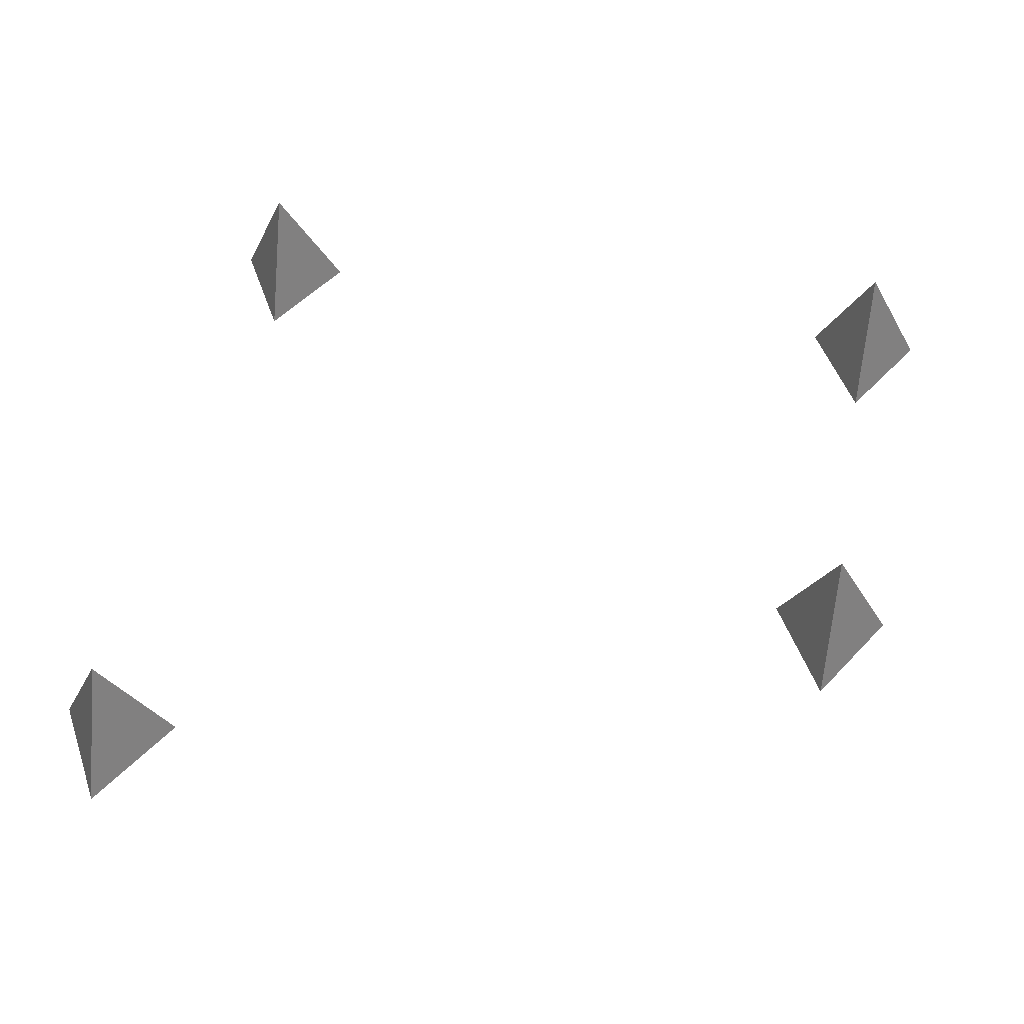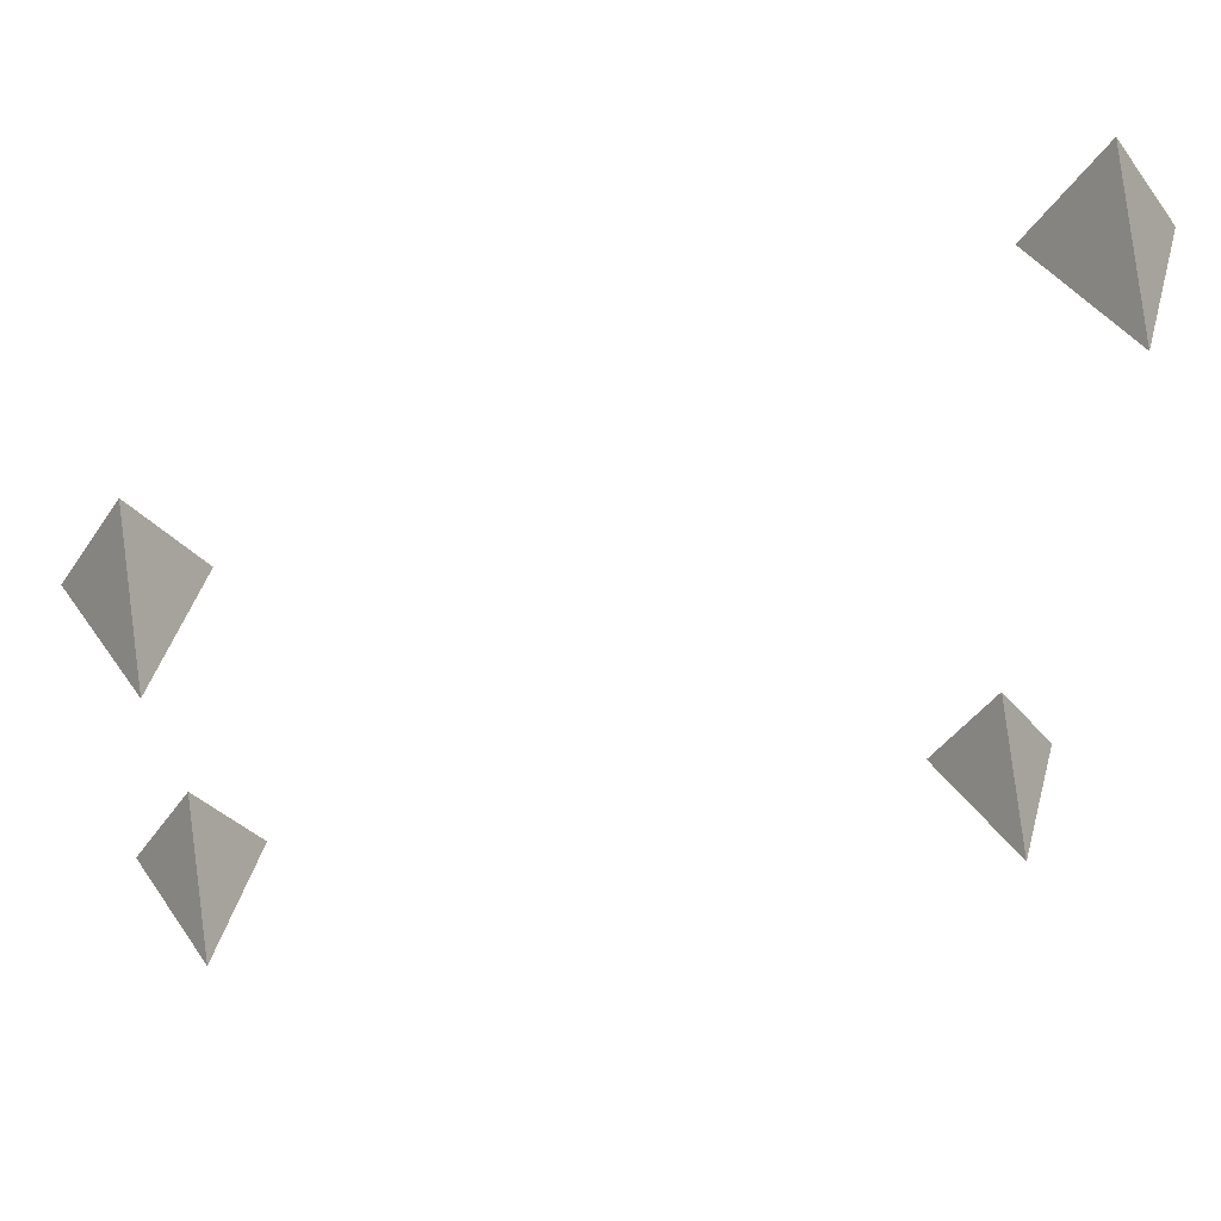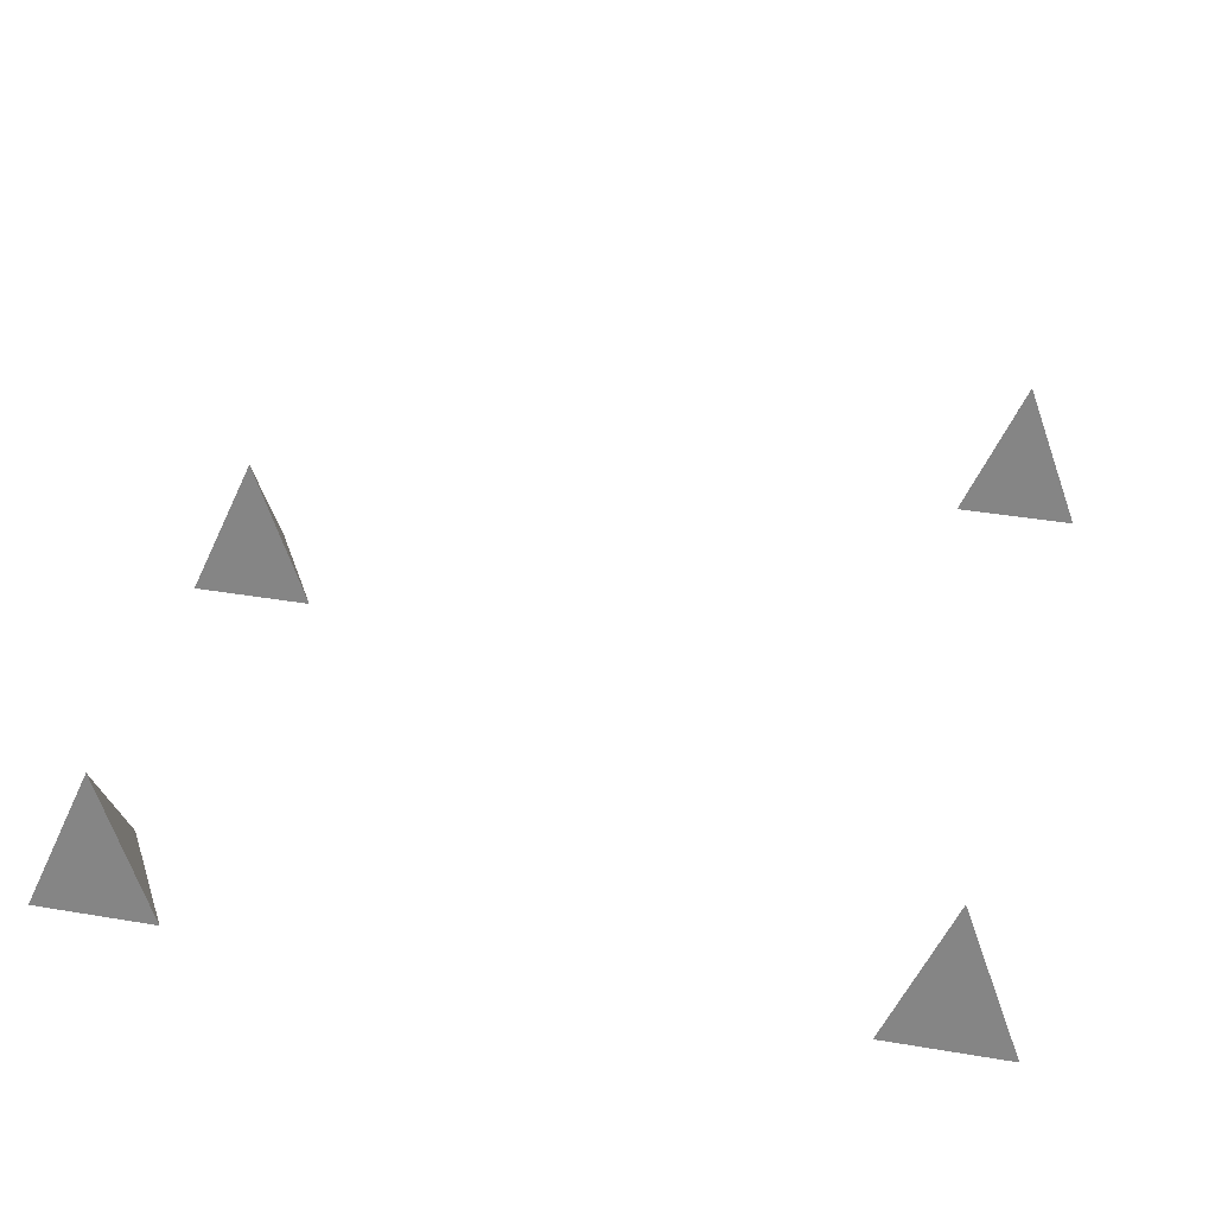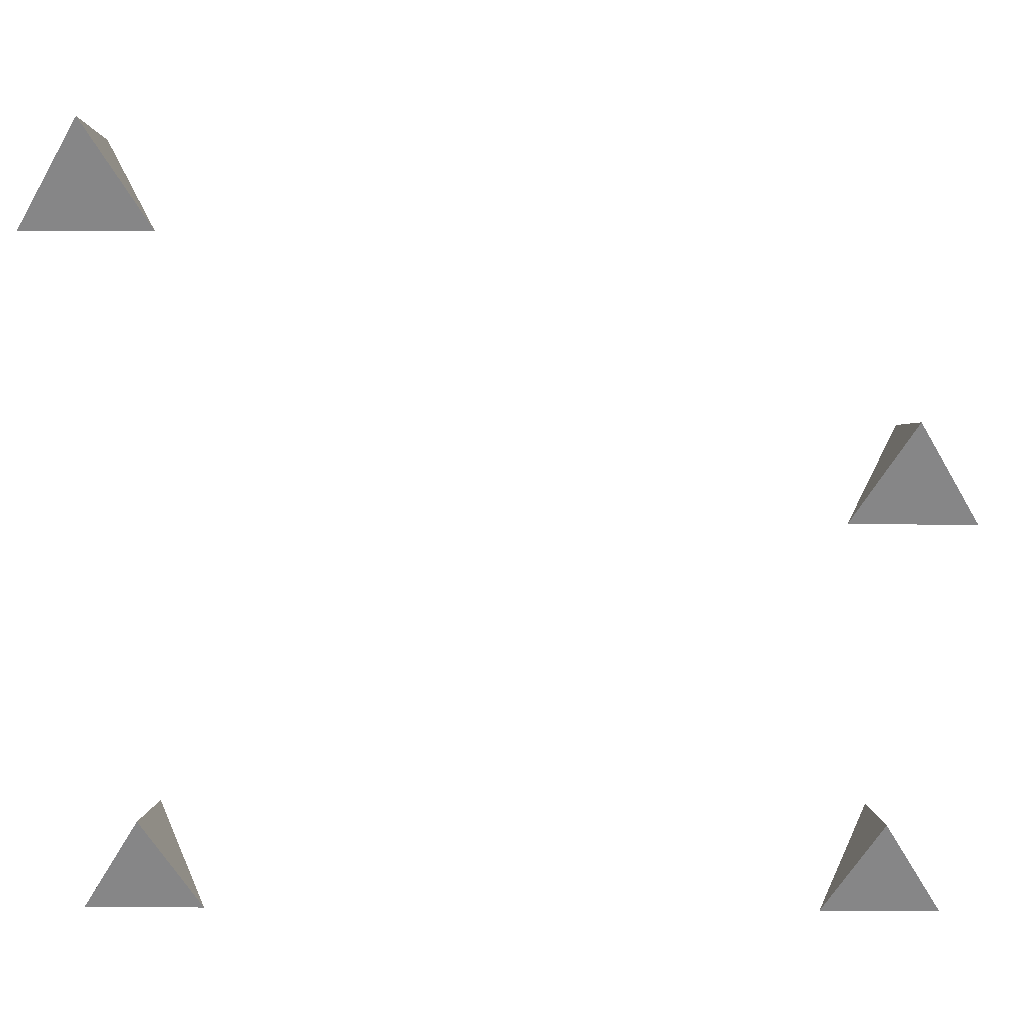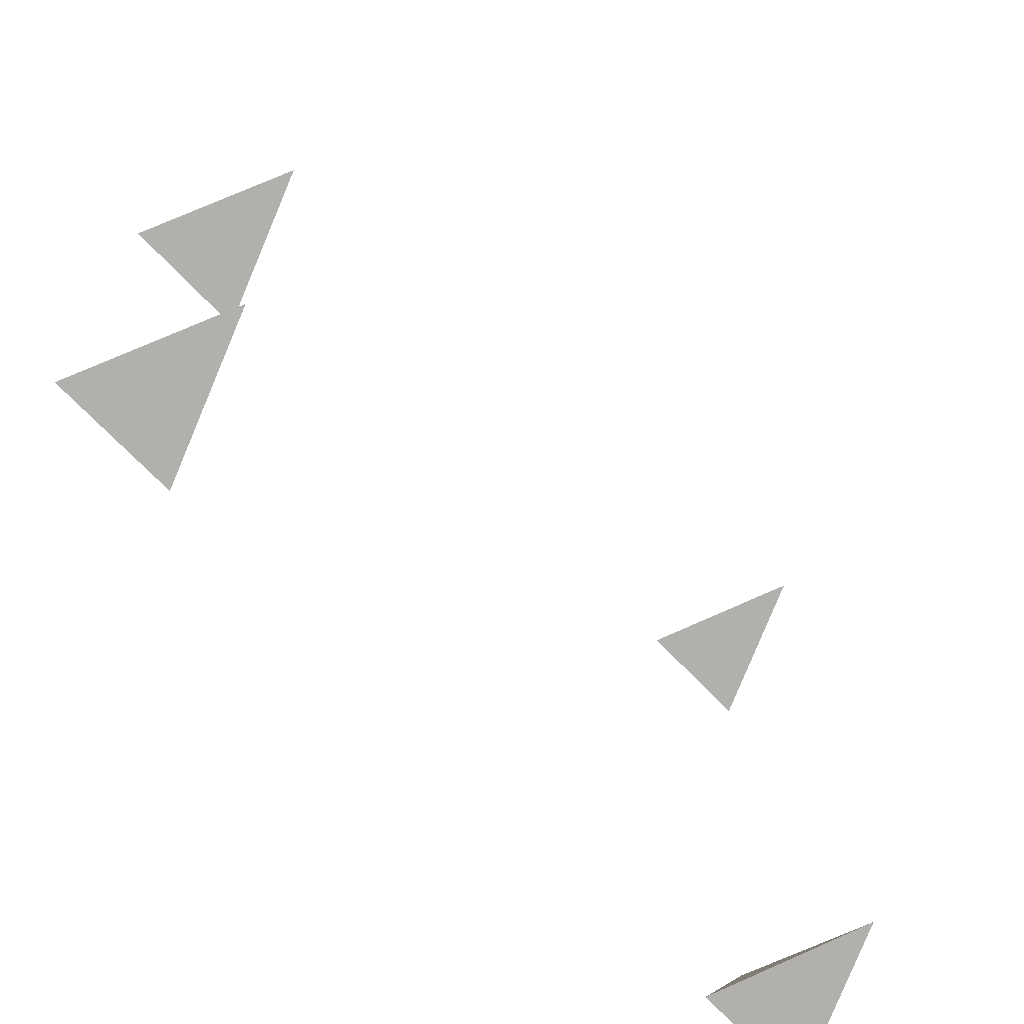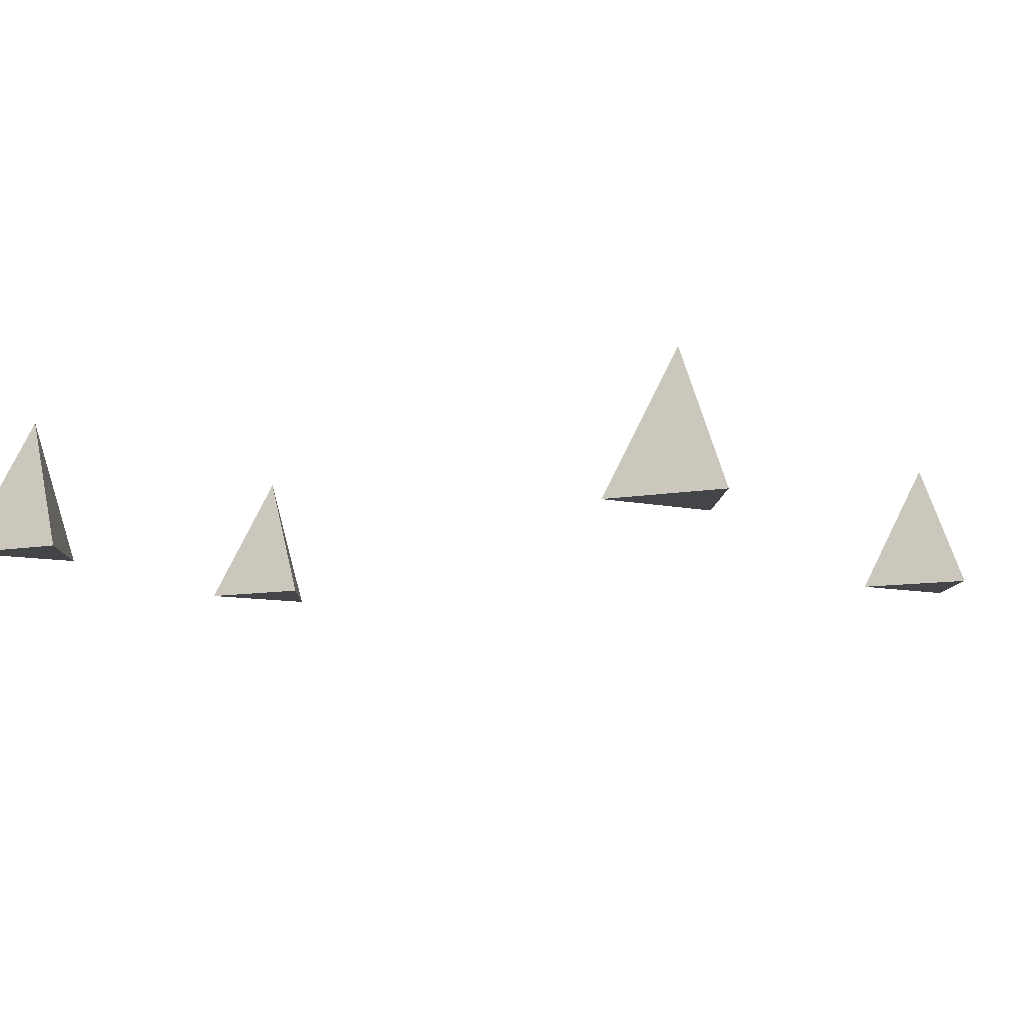
<metadata>
{"format":"obj","ext":"obj","renderer":"f3d","projection":"perspective","resolution":1024,"background":"white","views":[{"elev":50.0,"azim":11.1,"up":"+Y"},{"elev":55.8,"azim":171.8,"up":"+Z"},{"elev":40.3,"azim":-168.3,"up":"+Y"},{"elev":27.7,"azim":0.5,"up":"+Z"},{"elev":-68.8,"azim":133.2,"up":"+Z"},{"elev":-9.0,"azim":-152.0,"up":"+Y"}]}
</metadata>
<code>
o Cone_Cone.004
v 3.083 -1.289 1.567
v 3.083 0.7112 0.5666
v 2.217 -1.289 0.06659
v 3.949 -1.289 0.06659
f 1 2 3
f 3 2 4
f 4 2 1
f 1 3 4
o Cone.001_Cone.005
v 3.083 -1.289 -4.763
v 3.083 0.7112 -5.763
v 2.217 -1.289 -6.263
v 3.949 -1.289 -6.263
f 5 6 7
f 7 6 8
f 8 6 5
f 5 7 8
o Cone.002_Cone.006
v -7.555 -1.289 -4.763
v -7.555 0.7112 -5.763
v -8.421 -1.289 -6.263
v -6.689 -1.289 -6.263
f 9 10 11
f 11 10 12
f 12 10 9
f 9 11 12
o Cone.003_Cone.007
v -7.555 -1.289 5.671
v -7.555 0.7112 4.671
v -8.421 -1.289 4.171
v -6.689 -1.289 4.171
f 13 14 15
f 15 14 16
f 16 14 13
f 13 15 16

</code>
